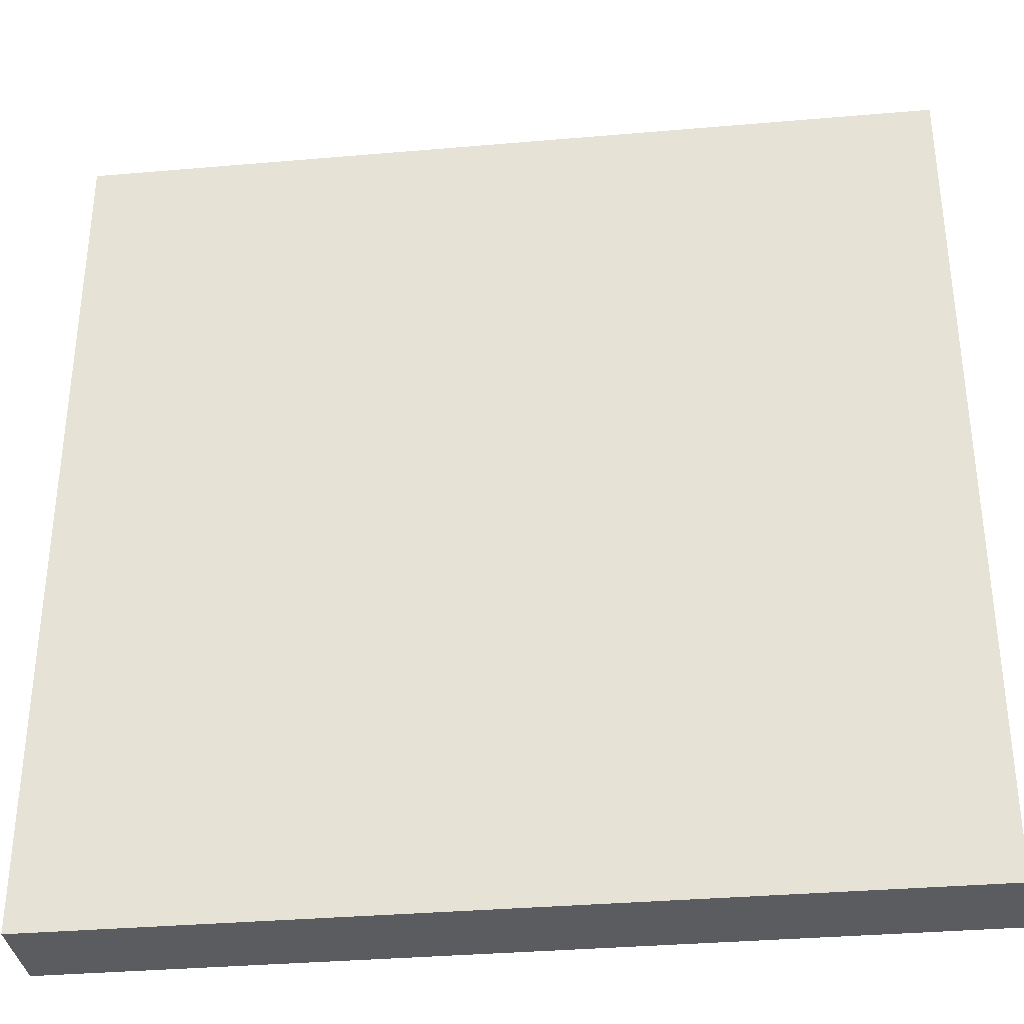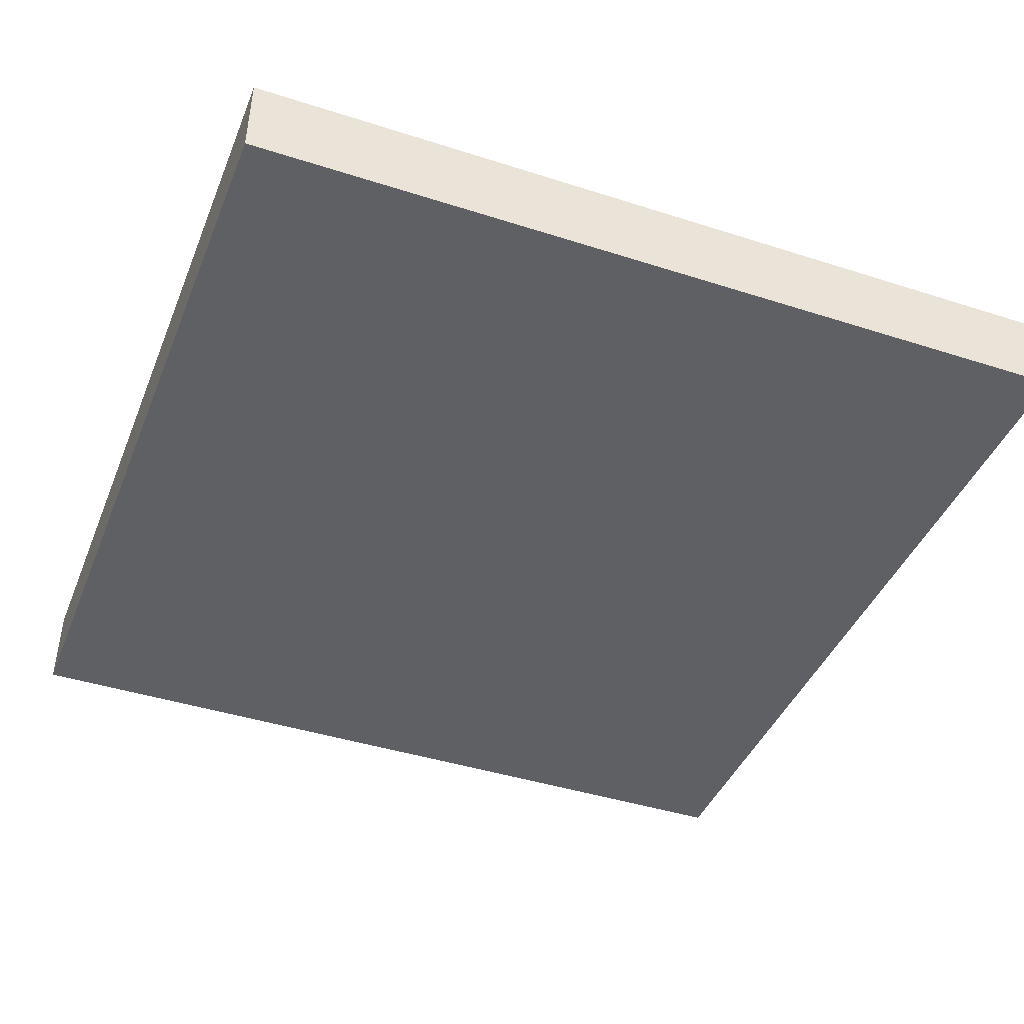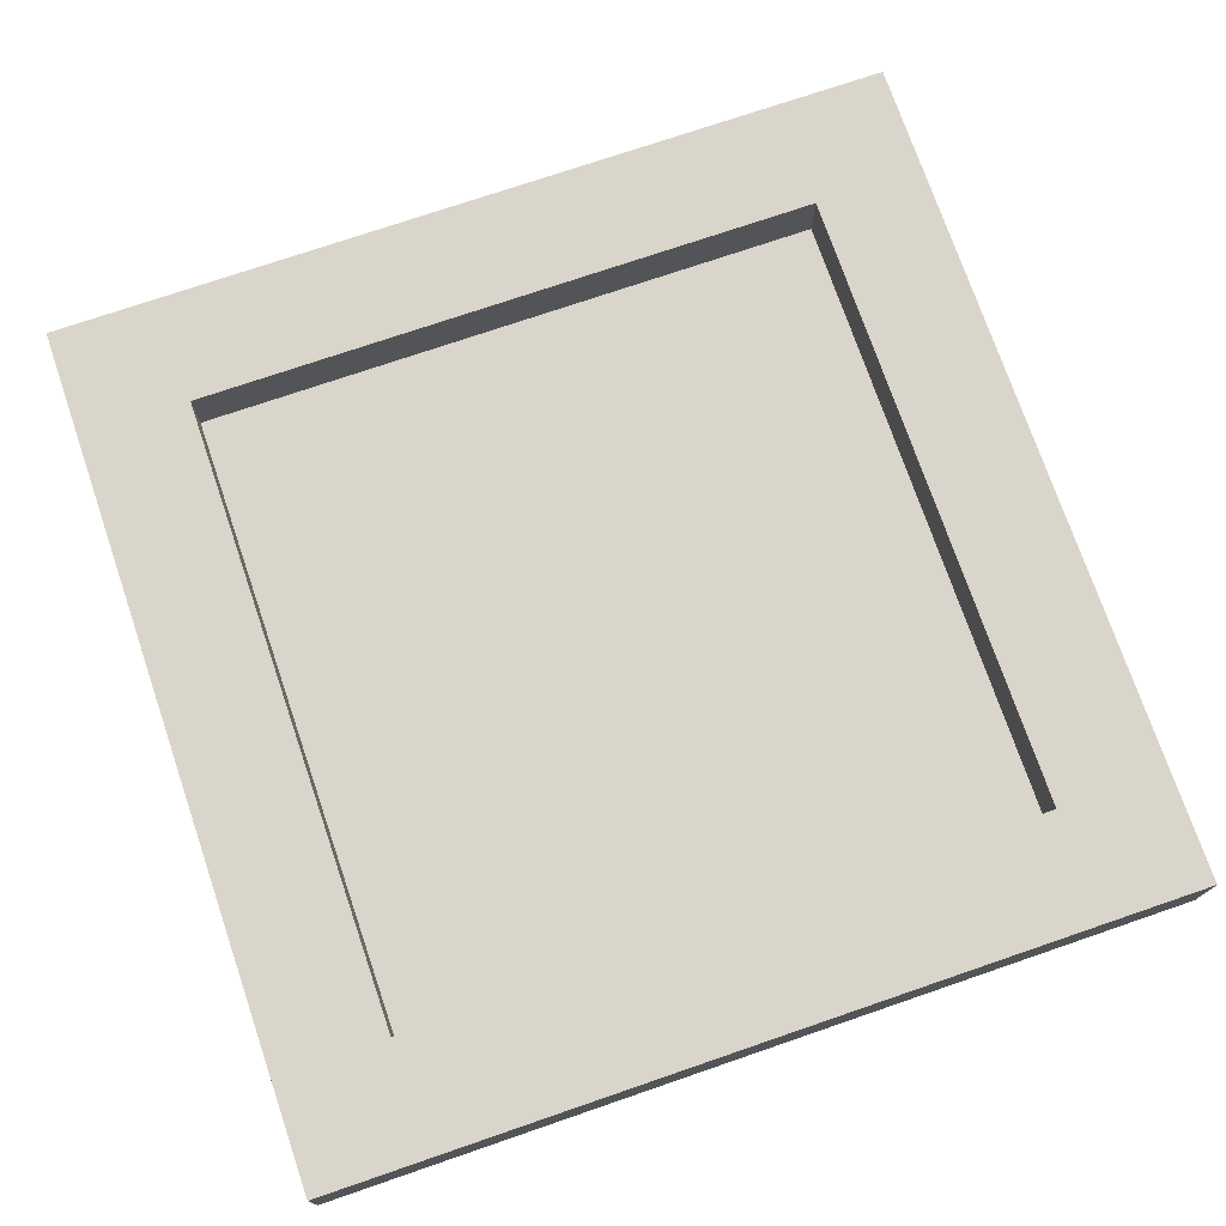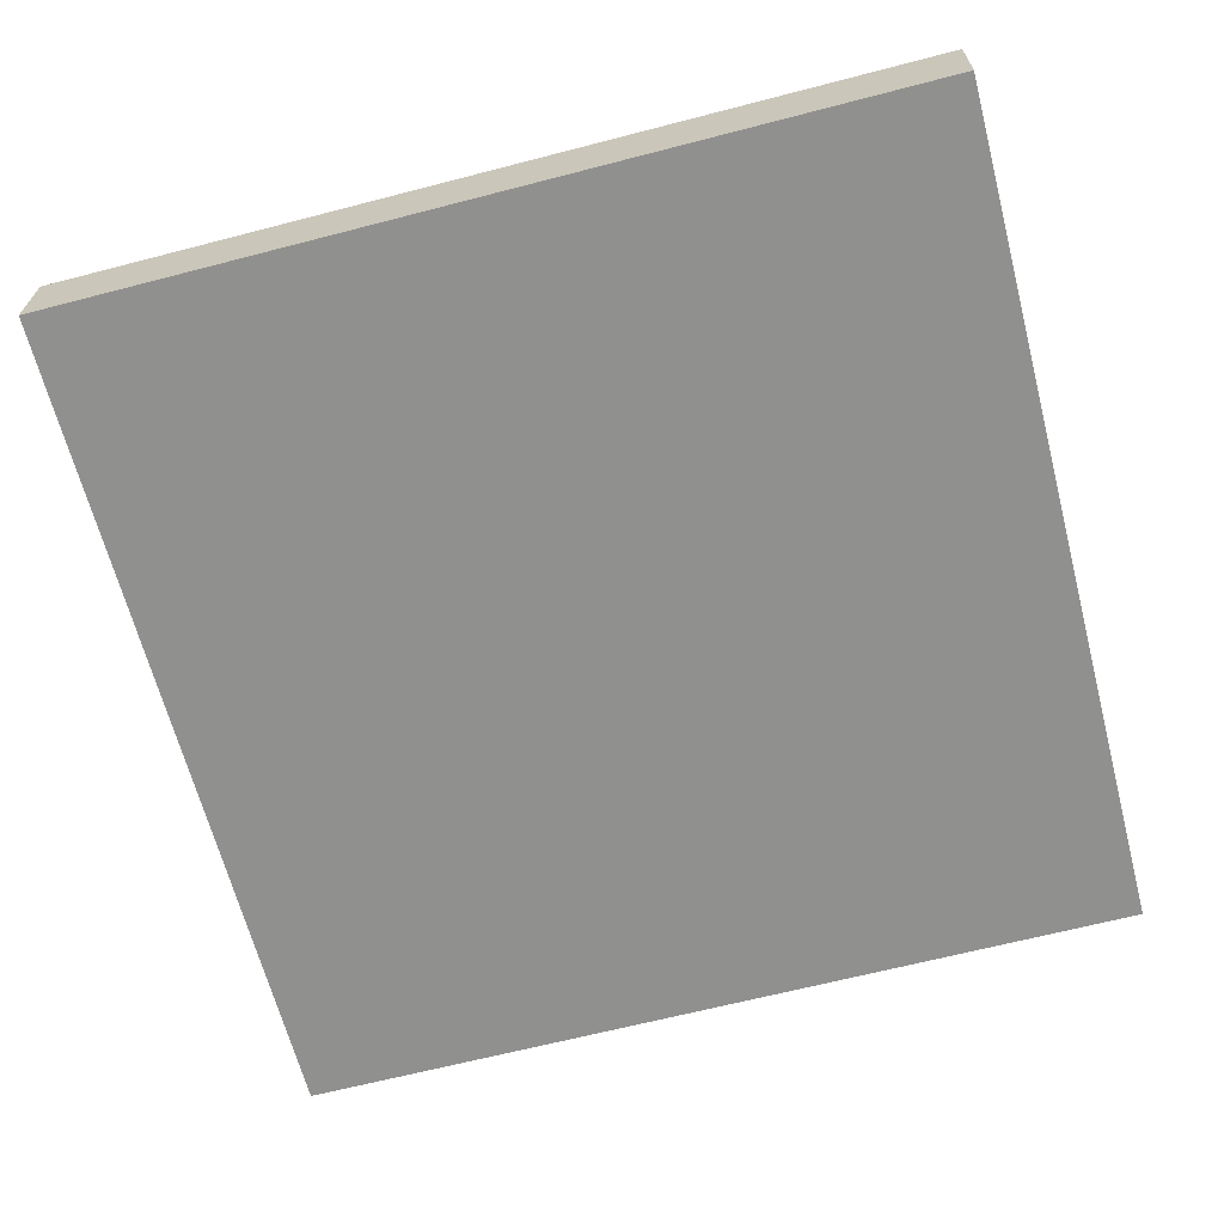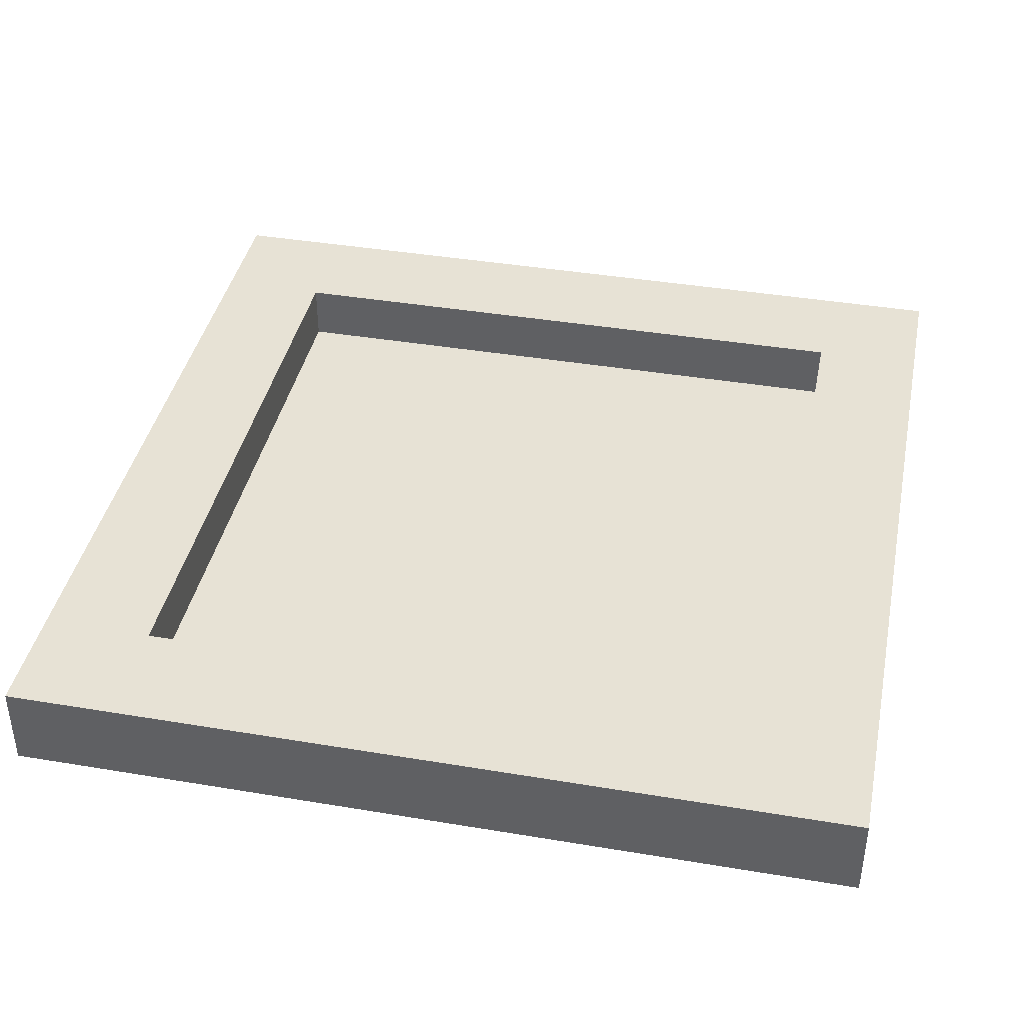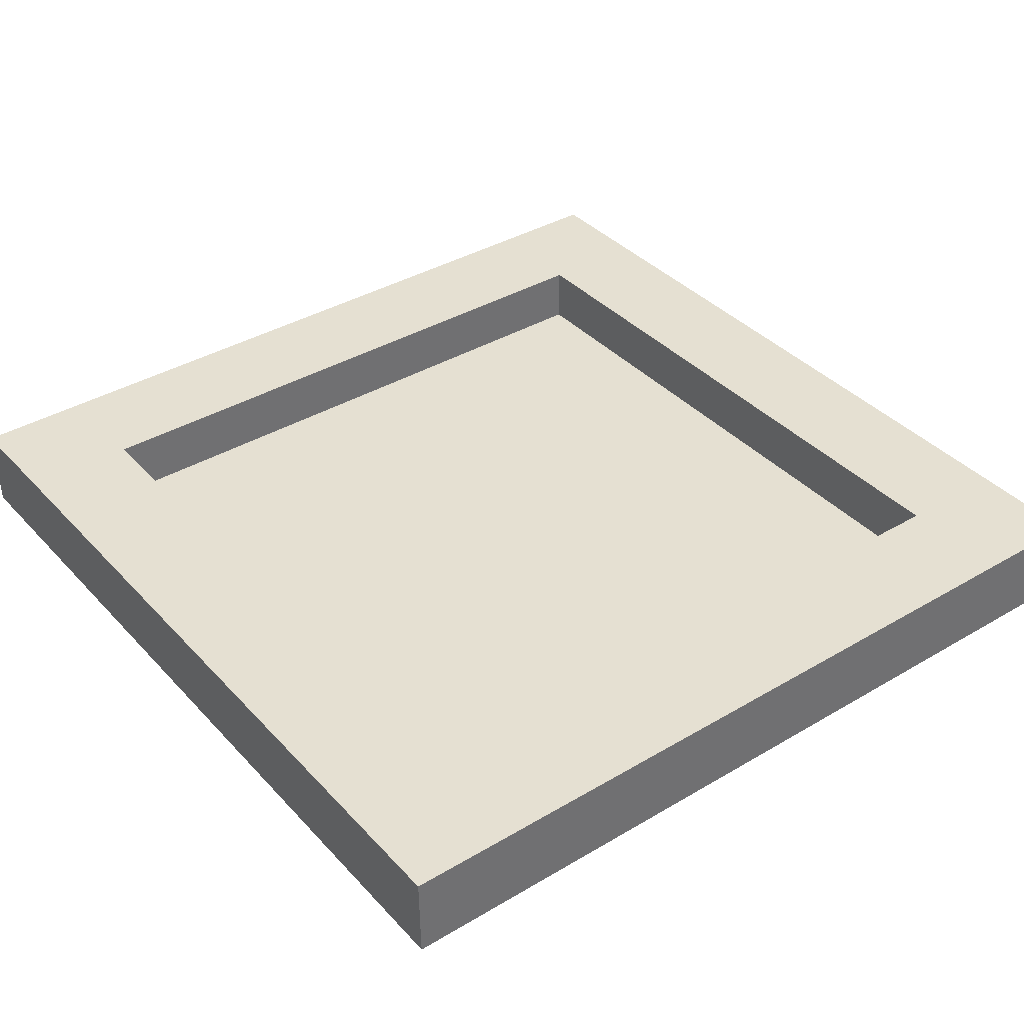
<metadata>
{"format":"obj","ext":"obj","renderer":"f3d","projection":"perspective","resolution":1024,"background":"white","views":[{"elev":-34.6,"azim":6.6,"up":"+Z"},{"elev":-42.1,"azim":-21.1,"up":"+Y"},{"elev":74.3,"azim":-18.9,"up":"+Y"},{"elev":-65.6,"azim":14.6,"up":"+Y"},{"elev":40.5,"azim":-78.4,"up":"+Y"},{"elev":37.8,"azim":142.9,"up":"+Y"}]}
</metadata>
<code>
o CrateLid_mesh-sharedassets2.assets-136
v 0.505 0.09474 0.5
v -0.495 0.09474 0.5
v -0.4961 -0.005258 0.5
v 0.5039 -0.005258 0.5
v 0.5039 -0.005258 -0.5
v -0.4961 -0.005258 -0.5
v -0.495 0.09474 -0.5
v 0.505 0.09474 -0.5
v 0.5039 -0.005258 0.5
v -0.4961 -0.005258 0.5
v -0.4961 -0.005258 -0.5
v 0.5039 -0.005258 -0.5
v 0.505 0.09474 -0.5
v 0.505 0.09474 0.5
v 0.5039 -0.005258 0.5
v 0.5039 -0.005258 -0.5
v -0.495 0.09474 0.5
v -0.495 0.09474 -0.5
v -0.4961 -0.005258 -0.5
v -0.4961 -0.005258 0.5
v 0.375 0.02474 -0.37
v -0.365 0.02474 -0.37
v -0.365 0.02474 0.37
v 0.375 0.02474 0.37
v 0.375 0.09474 0.37
v -0.365 0.09474 0.37
v -0.495 0.09474 0.5
v 0.505 0.09474 0.5
v 0.375 0.09474 -0.37
v 0.505 0.09474 -0.5
v -0.365 0.09474 -0.37
v -0.495 0.09474 -0.5
v 0.375 0.02474 0.37
v -0.365 0.02474 0.37
v -0.365 0.09474 0.37
v 0.375 0.09474 0.37
v 0.375 0.02474 -0.37
v 0.375 0.02474 0.37
v 0.375 0.09474 0.37
v 0.375 0.09474 -0.37
v 0.375 0.09474 0.37
v -0.365 0.02474 -0.37
v 0.375 0.02474 -0.37
v 0.375 0.09474 -0.37
v -0.365 0.09474 -0.37
v -0.365 0.02474 0.37
v -0.365 0.02474 -0.37
v -0.365 0.09474 -0.37
v -0.365 0.09474 0.37
v -0.365 0.09474 -0.37
f 1 2 3
f 4 1 3
f 5 6 7
f 8 5 7
f 9 10 11
f 12 9 11
f 13 14 15
f 16 13 15
f 17 18 19
f 20 17 19
f 21 22 23
f 24 21 23
f 25 26 27
f 28 25 27
f 29 25 28
f 30 29 28
f 31 29 30
f 32 31 30
f 26 31 32
f 27 26 32
f 33 34 35
f 36 33 35
f 37 38 39
f 40 37 41
f 42 43 44
f 45 42 44
f 46 47 48
f 49 46 50

</code>
